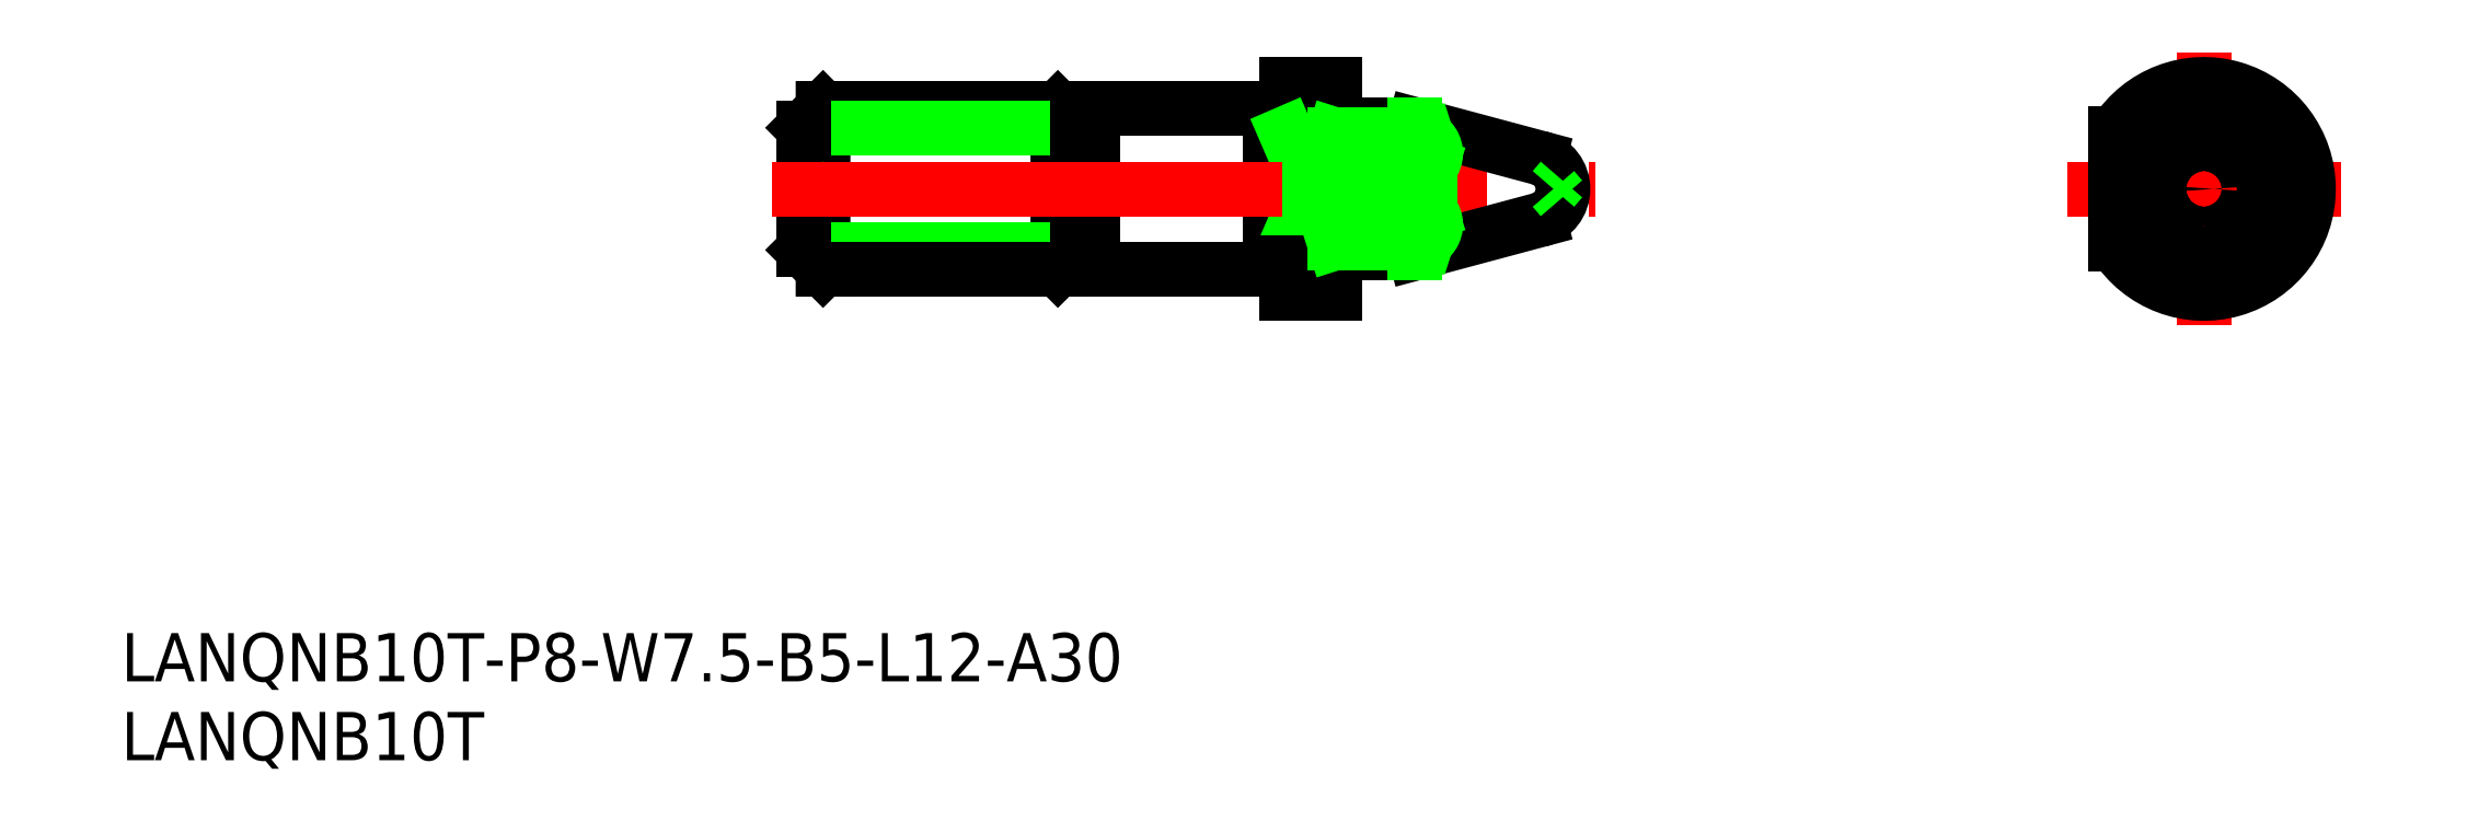
<metadata>
{"format":"dxf","ext":"dxf","renderer":"ezdxf+matplotlib","layout":"modelspace","background":"white","min_lineweight":24,"dpi":150}
</metadata>
<code>
0
SECTION
2
ENTITIES
0
LINE
8
CENTER
10
158.5
20
141.2
30
0
11
175.5
21
141.2
31
0
0
LINE
8
CENTER
10
167
20
149.7
30
0
11
167
21
132.7
31
0
0
ARC
8
0
10
167
20
141.2
30
0
40
6.5
50
212.2
51
147.8
0
CIRCLE
8
0
10
167
20
141.2
30
0
40
0.5903
0
LINE
8
0
10
79.91
20
137.4
30
0
11
81.11
21
136.2
31
0
0
LINE
8
0
10
81.11
20
136.2
30
0
11
81.11
21
146.2
31
0
0
LINE
8
0
10
96.91
20
137.4
30
0
11
95.71
21
136.2
31
0
0
LINE
8
0
10
95.71
20
146.2
30
0
11
95.71
21
136.2
31
0
0
LINE
8
0
10
96.91
20
137.4
30
0
11
97.91
21
137.4
31
0
0
LINE
8
0
10
79.91
20
137.4
30
0
11
96.91
21
137.4
31
0
0
LINE
8
0
10
81.11
20
136.2
30
0
11
95.71
21
136.2
31
0
0
INSERT
8
0
2
*U2
10
0
20
0
30
0
0
LINE
8
0
10
112.9
20
136.2
30
0
11
112.9
21
134.7
31
0
0
LINE
8
0
10
109.9
20
134.7
30
0
11
112.9
21
134.7
31
0
0
LINE
8
0
10
112.9
20
145.7
30
0
11
112.9
21
145.7
31
0
0
LINE
8
0
10
112.9
20
147.7
30
0
11
109.9
21
147.7
31
0
0
LINE
8
0
10
108.9
20
146.2
30
0
11
108.9
21
136.2
31
0
0
LINE
8
0
10
97.91
20
136.2
30
0
11
108.9
21
136.2
31
0
0
LINE
8
0
10
108.9
20
136.2
30
0
11
108.9
21
146.2
31
0
0
LINE
8
0
10
108.9
20
146.2
30
0
11
97.91
21
146.2
31
0
0
LINE
8
0
10
109.9
20
145.8
30
0
11
108.9
21
145.8
31
0
0
LINE
8
0
10
112.9
20
136.7
30
0
11
112.9
21
136.7
31
0
0
LINE
8
0
10
109.9
20
147.7
30
0
11
109.9
21
134.7
31
0
0
LINE
8
0
10
109.9
20
144.6
30
0
11
112.9
21
144.6
31
0
0
LINE
8
0
10
109.9
20
137.7
30
0
11
112.9
21
137.7
31
0
0
LINE
8
0
10
109.9
20
144.6
30
0
11
112.9
21
137.7
31
0
0
LINE
8
0
10
112.9
20
144.6
30
0
11
109.9
21
137.7
31
0
0
LINE
8
0
10
79.91
20
145
30
0
11
81.11
21
146.2
31
0
0
LINE
8
0
10
81.11
20
146.2
30
0
11
95.71
21
146.2
31
0
0
LINE
8
0
10
96.91
20
145
30
0
11
95.71
21
146.2
31
0
0
LINE
8
0
10
79.91
20
145
30
0
11
96.91
21
145
31
0
0
LINE
8
0
10
96.91
20
145
30
0
11
97.91
21
145
31
0
0
LINE
8
0
10
96.91
20
145
30
0
11
96.91
21
137.4
31
0
0
LINE
8
0
10
79.91
20
145
30
0
11
79.91
21
137.4
31
0
0
LINE
8
0
10
161.5
20
144.6
30
0
11
161.5
21
137.7
31
0
0
LINE
8
0
10
109.9
20
136.6
30
0
11
108.9
21
136.6
31
0
0
LINE
8
0
10
97.91
20
146.2
30
0
11
97.91
21
136.2
31
0
0
LINE
8
0
10
112.9
20
147.7
30
0
11
112.9
21
136.2
31
0
0
INSERT
8
0
2
*U3
10
0
20
0
30
0
0
ARC
8
0
10
165.2
20
141.2
30
0
40
2
50
136.8
51
223.2
0
ARC
8
0
10
167
20
139.2
30
0
40
2
50
223.2
51
316.8
0
ARC
8
0
10
168.7
20
141.2
30
0
40
2
50
316.8
51
43.15
0
ARC
8
0
10
167
20
143.2
30
0
40
2
50
43.15
51
136.8
0
LINE
8
0
10
165.5
20
144.6
30
0
11
163.7
21
142.6
31
0
0
LINE
8
0
10
163.7
20
139.8
30
0
11
165.5
21
137.8
31
0
0
LINE
8
0
10
168.4
20
144.6
30
0
11
170.2
21
142.5
31
0
0
LINE
8
0
10
170.2
20
139.8
30
0
11
168.4
21
137.8
31
0
0
LINE
8
0
10
80.41
20
141.2
30
0
11
79.91
21
140.7
31
0
0
LINE
8
0
10
80.41
20
141.2
30
0
11
79.91
21
141.7
31
0
0
LINE
8
CENTER
10
77.91
20
141.2
30
0
11
129.1
21
141.2
31
0
0
LINE
8
0
10
113.9
20
145.2
30
0
11
117.9
21
145.2
31
0
0
LINE
8
0
10
117.9
20
145.2
30
0
11
125.6
21
143.1
31
0
0
LINE
8
0
10
113.9
20
137.2
30
0
11
117.9
21
137.2
31
0
0
LINE
8
0
10
117.9
20
137.2
30
0
11
125.6
21
139.3
31
0
0
ARC
8
0
10
125.1
20
141.2
30
0
40
2
50
285
51
75
0
LINE
8
0
10
126.5
20
141.2
30
0
11
127
21
141.8
31
0
0
LINE
8
0
10
126.5
20
141.2
30
0
11
127
21
140.6
31
0
0
ARC
8
0
10
113.9
20
146.2
30
0
40
1
50
180
51
270
0
ARC
8
0
10
113.9
20
136.2
30
0
40
1
50
90
51
180
0
LINE
8
0
10
117.9
20
137.2
30
0
11
117.9
21
137.8
31
0
0
LINE
8
0
10
117.9
20
139.8
30
0
11
117.9
21
142.6
31
0
0
LINE
8
0
10
117.9
20
144.6
30
0
11
117.9
21
145.2
31
0
0
LINE
8
0
10
112.9
20
137.8
30
0
11
117.9
21
137.8
31
0
0
LINE
8
0
10
112.9
20
139.8
30
0
11
118.7
21
138
31
0
0
LINE
8
0
10
112.9
20
137.8
30
0
11
118.9
21
139.7
31
0
0
LINE
8
0
10
112.9
20
139.8
30
0
11
118.8
21
139.8
31
0
0
ARC
8
0
10
118
20
139
30
0
40
1.16
50
263.7
51
46.84
0
LINE
8
0
10
112.9
20
144.6
30
0
11
117.9
21
144.6
31
0
0
LINE
8
0
10
112.9
20
142.6
30
0
11
118.7
21
144.4
31
0
0
LINE
8
0
10
112.9
20
144.6
30
0
11
118.9
21
142.6
31
0
0
LINE
8
0
10
112.9
20
142.6
30
0
11
118.8
21
142.6
31
0
0
ARC
8
0
10
118
20
143.4
30
0
40
1.16
50
313.2
51
96.26
0
VIEWPORT
8
0
10
5.614
20
3.902
30
0
40
13.1
41
8.746
68
     1
69
     1
0
VIEWPORT
8
0
10
5.614
20
3.902
30
0
40
8.982
41
6.243
68
     2
69
     2
0
ENDSEC
0
EOF

</code>
